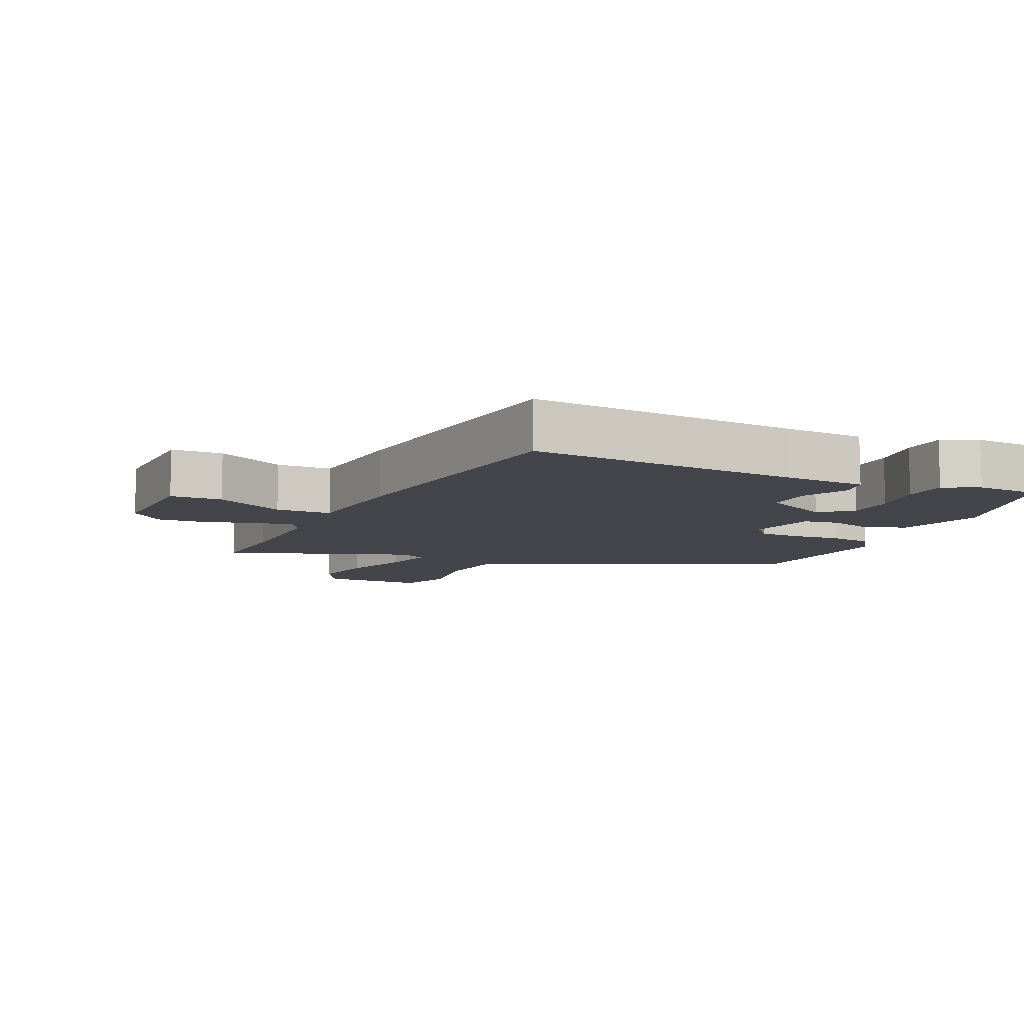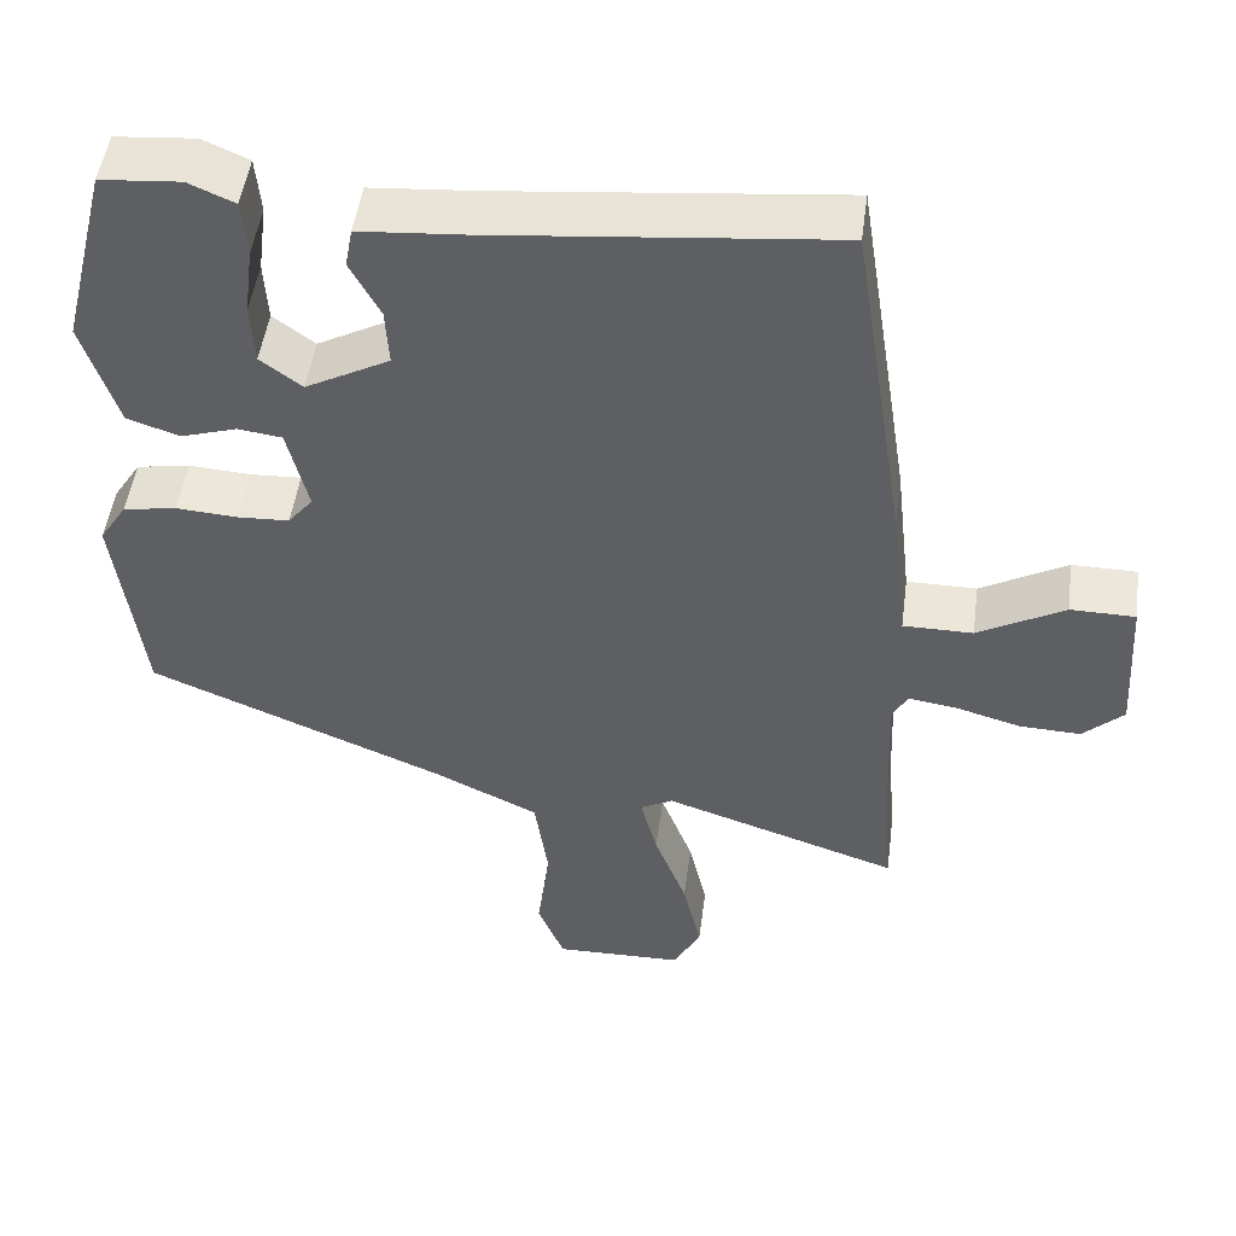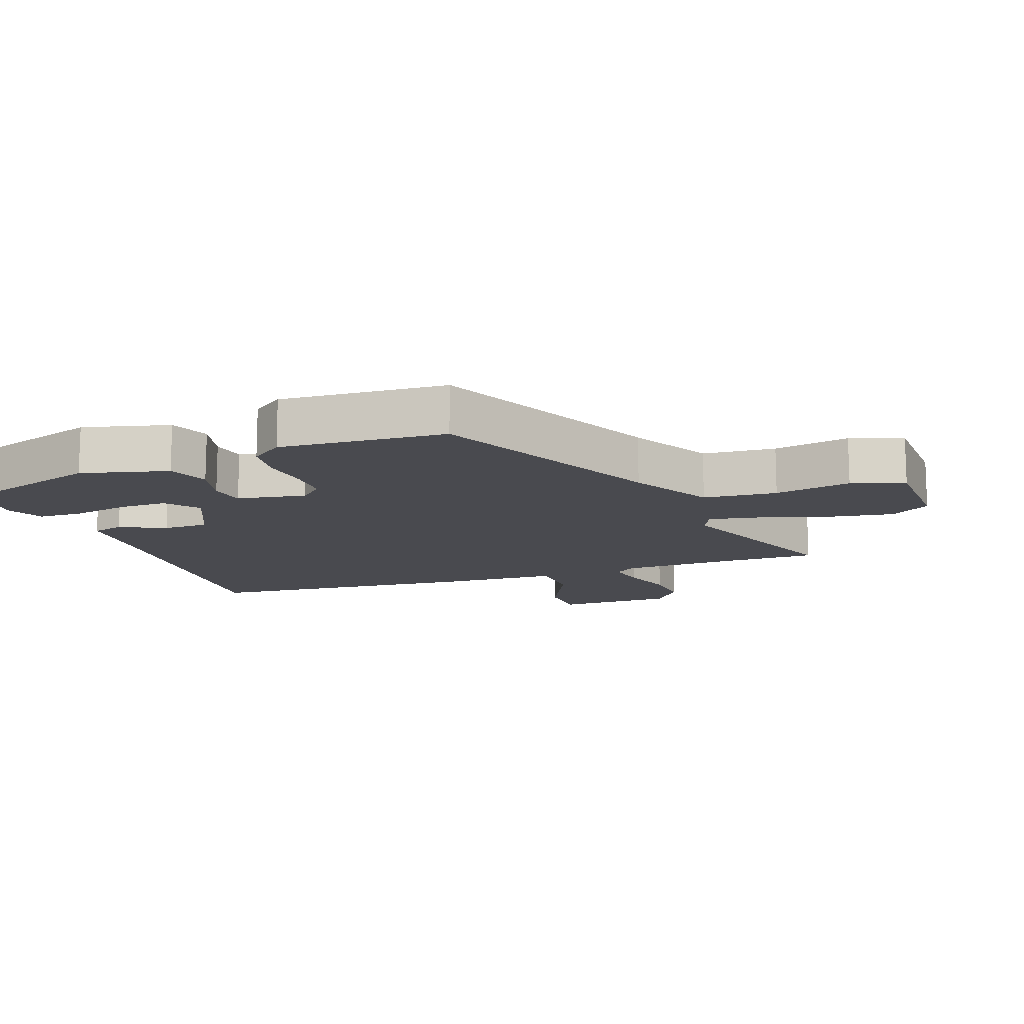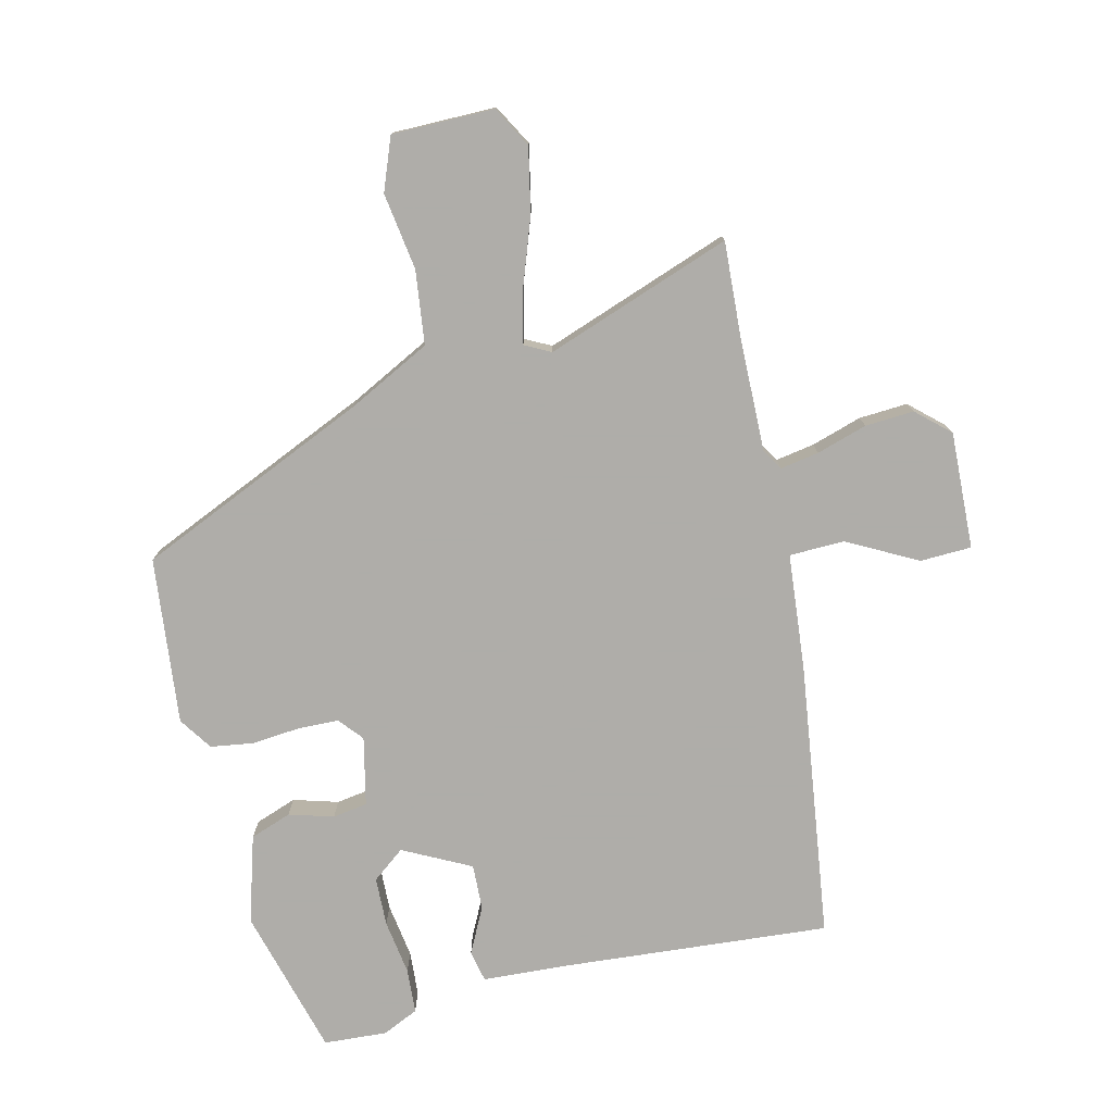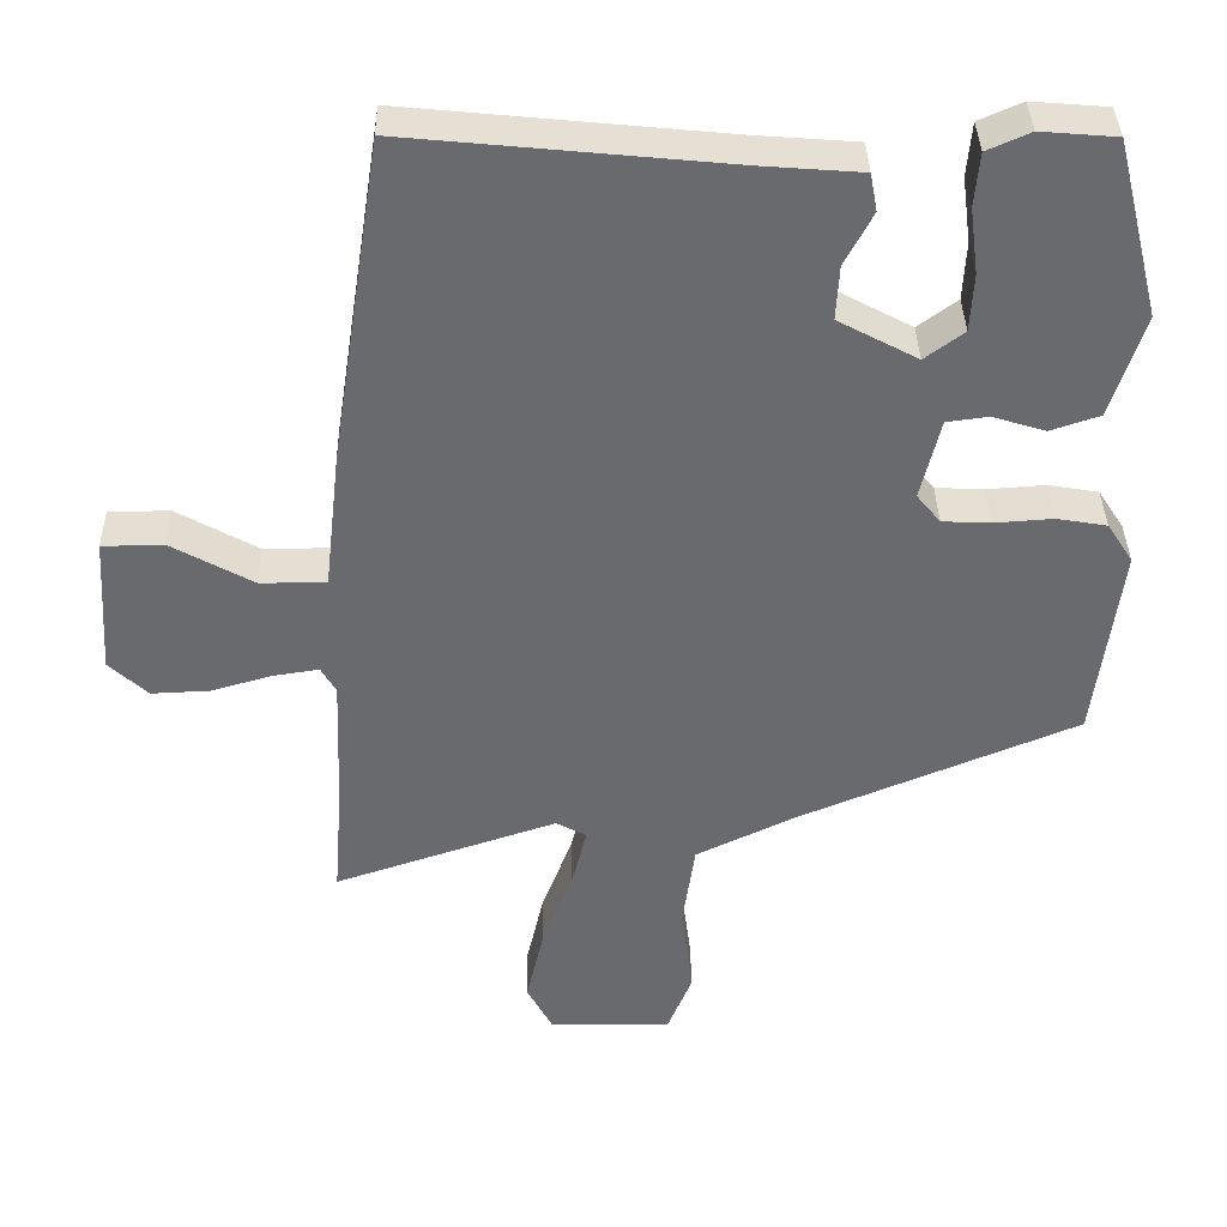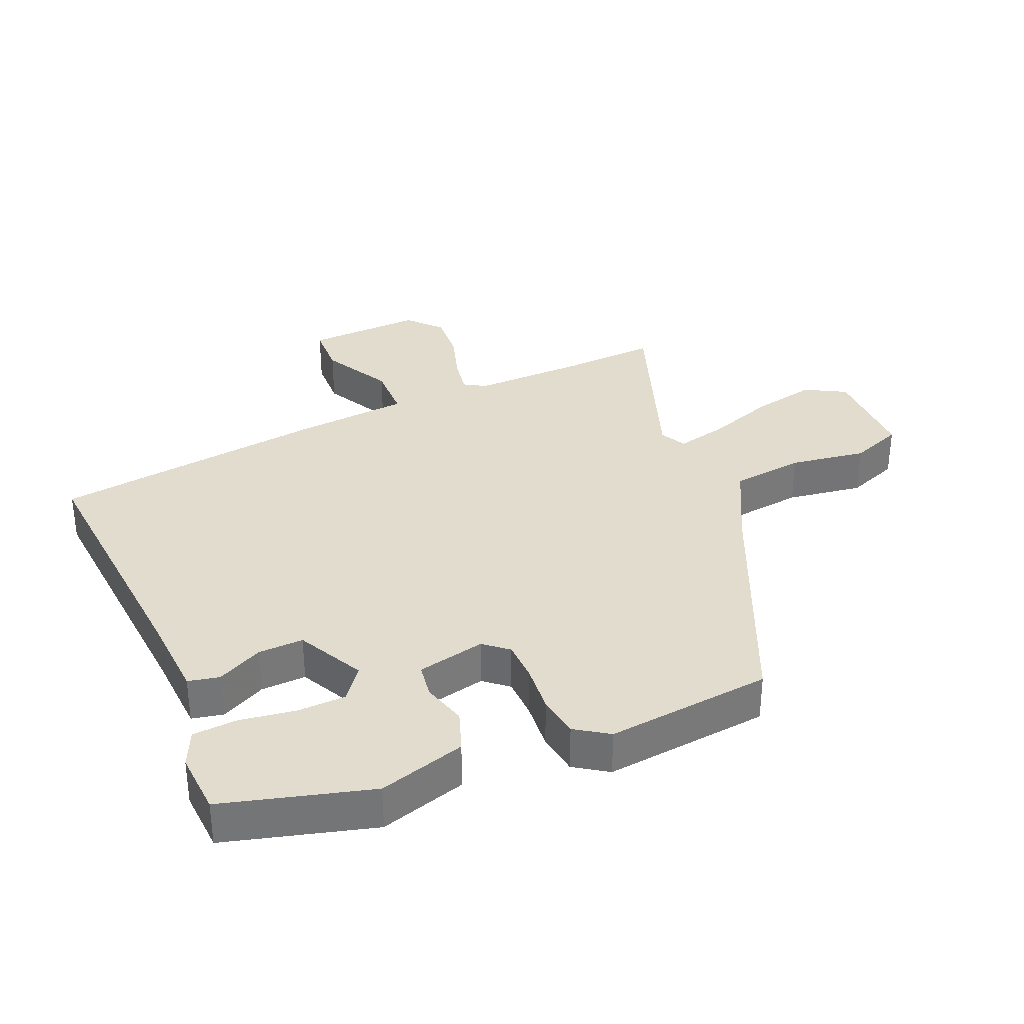
<metadata>
{"format":"obj","ext":"obj","renderer":"f3d","projection":"perspective","resolution":1024,"background":"white","views":[{"elev":-9.2,"azim":-23.1,"up":"+Y"},{"elev":49.3,"azim":-172.4,"up":"+Z"},{"elev":-13.6,"azim":113.0,"up":"+Y"},{"elev":-77.2,"azim":-165.4,"up":"+Y"},{"elev":37.1,"azim":-1.2,"up":"+Z"},{"elev":34.0,"azim":68.0,"up":"+Y"}]}
</metadata>
<code>
v -0.404 0.07 0.498
v 0.003 0.07 0.457
v 0.13 0.07 0.447
v 0.139 0.07 0.399
v 0.103 0.07 0.331
v 0.099 0.07 0.262
v 0.2 0.07 0.208
v 0.25 0.07 0.245
v 0.254 0.07 0.319
v 0.243 0.07 0.403
v 0.249 0.07 0.471
v 0.304 0.07 0.495
v 0.4 0.07 0.487
v 0.457 0.07 0.261
v 0.415 0.07 0.13
v 0.352 0.07 0.109
v 0.285 0.07 0.13
v 0.232 0.07 0.123
v 0.207 0.07 0.02
v 0.237 0.07 -0.017
v 0.299 0.07 -0.02
v 0.373 0.07 -0.015
v 0.437 0.07 -0.026
v 0.47 0.07 -0.077
v 0.438 0.07 -0.329
v 0.083 0.07 -0.477
v -0.043 0.07 -0.538
v -0.059 0.07 -0.649
v -0.044 0.07 -0.766
v -0.076 0.07 -0.845
v -0.231 0.07 -0.842
v -0.264 0.07 -0.78
v -0.242 0.07 -0.683
v -0.203 0.07 -0.58
v -0.183 0.07 -0.502
v -0.222 0.07 -0.481
v -0.506 0.07 -0.576
v -0.495 0.07 -0.433
v -0.488 0.07 -0.26
v -0.507 0.07 -0.227
v -0.566 0.07 -0.236
v -0.643 0.07 -0.258
v -0.717 0.07 -0.261
v -0.766 0.07 -0.215
v -0.755 0.07 -0.038
v -0.677 0.07 -0.037
v -0.573 0.07 -0.095
v -0.489 0.07 -0.095
v -0.469 0.07 0.081
v -0.404 0 0.498
v 0.003 0 0.457
v 0.13 0 0.447
v 0.139 0 0.399
v 0.103 0 0.331
v 0.099 0 0.262
v 0.2 0 0.208
v 0.25 0 0.245
v 0.254 0 0.319
v 0.243 0 0.403
v 0.249 0 0.471
v 0.304 0 0.495
v 0.4 0 0.487
v 0.457 0 0.261
v 0.415 0 0.13
v 0.352 0 0.109
v 0.285 0 0.13
v 0.232 0 0.123
v 0.207 0 0.02
v 0.237 0 -0.017
v 0.299 0 -0.02
v 0.373 0 -0.015
v 0.437 0 -0.026
v 0.47 0 -0.077
v 0.438 0 -0.329
v 0.083 0 -0.477
v -0.043 0 -0.538
v -0.059 0 -0.649
v -0.044 0 -0.766
v -0.076 0 -0.845
v -0.231 0 -0.842
v -0.264 0 -0.78
v -0.242 0 -0.683
v -0.203 0 -0.58
v -0.183 0 -0.502
v -0.222 0 -0.481
v -0.506 0 -0.576
v -0.495 0 -0.433
v -0.488 0 -0.26
v -0.507 0 -0.227
v -0.566 0 -0.236
v -0.643 0 -0.258
v -0.717 0 -0.261
v -0.766 0 -0.215
v -0.755 0 -0.038
v -0.677 0 -0.037
v -0.573 0 -0.095
v -0.489 0 -0.095
v -0.469 0 0.081
f 48 49 1 2
f 45 46 47
f 44 45 47
f 43 44 47
f 42 43 47
f 41 42 47
f 40 41 47 48
f 3 4 5
f 2 3 5
f 48 2 5
f 40 48 5
f 39 40 5
f 36 37 38
f 39 5 6
f 38 39 6
f 36 38 6
f 32 33 34
f 31 32 34
f 30 31 34
f 29 30 34
f 28 29 34
f 27 28 34 35
f 36 6 7
f 35 36 7
f 27 35 7
f 26 27 7
f 24 25 26
f 23 24 26
f 22 23 26
f 21 22 26
f 15 16 17
f 14 15 17
f 13 14 17
f 12 13 17
f 11 12 17
f 10 11 17
f 9 10 17
f 8 9 17
f 8 17 18
f 7 8 18 19
f 20 21 26
f 19 20 26
f 7 19 26
f 51 50 98 97
f 96 95 94
f 96 94 93
f 96 93 92
f 96 92 91
f 96 91 90
f 97 96 90 89
f 54 53 52
f 54 52 51
f 54 51 97
f 54 97 89
f 54 89 88
f 87 86 85
f 55 54 88
f 55 88 87
f 55 87 85
f 83 82 81
f 83 81 80
f 83 80 79
f 83 79 78
f 83 78 77
f 84 83 77 76
f 56 55 85
f 56 85 84
f 56 84 76
f 56 76 75
f 75 74 73
f 75 73 72
f 75 72 71
f 75 71 70
f 66 65 64
f 66 64 63
f 66 63 62
f 66 62 61
f 66 61 60
f 66 60 59
f 66 59 58
f 66 58 57
f 67 66 57
f 68 67 57 56
f 75 70 69
f 75 69 68
f 75 68 56
f 1 50 51 2
f 2 51 52 3
f 3 52 53 4
f 4 53 54 5
f 5 54 55 6
f 6 55 56 7
f 7 56 57 8
f 8 57 58 9
f 9 58 59 10
f 10 59 60 11
f 11 60 61 12
f 12 61 62 13
f 13 62 63 14
f 14 63 64 15
f 15 64 65 16
f 16 65 66 17
f 17 66 67 18
f 18 67 68 19
f 19 68 69 20
f 20 69 70 21
f 21 70 71 22
f 22 71 72 23
f 23 72 73 24
f 24 73 74 25
f 25 74 75 26
f 26 75 76 27
f 27 76 77 28
f 28 77 78 29
f 29 78 79 30
f 30 79 80 31
f 31 80 81 32
f 32 81 82 33
f 33 82 83 34
f 34 83 84 35
f 35 84 85 36
f 36 85 86 37
f 37 86 87 38
f 38 87 88 39
f 39 88 89 40
f 40 89 90 41
f 41 90 91 42
f 42 91 92 43
f 43 92 93 44
f 44 93 94 45
f 45 94 95 46
f 46 95 96 47
f 47 96 97 48
f 48 97 98 49
f 49 98 50 1

</code>
